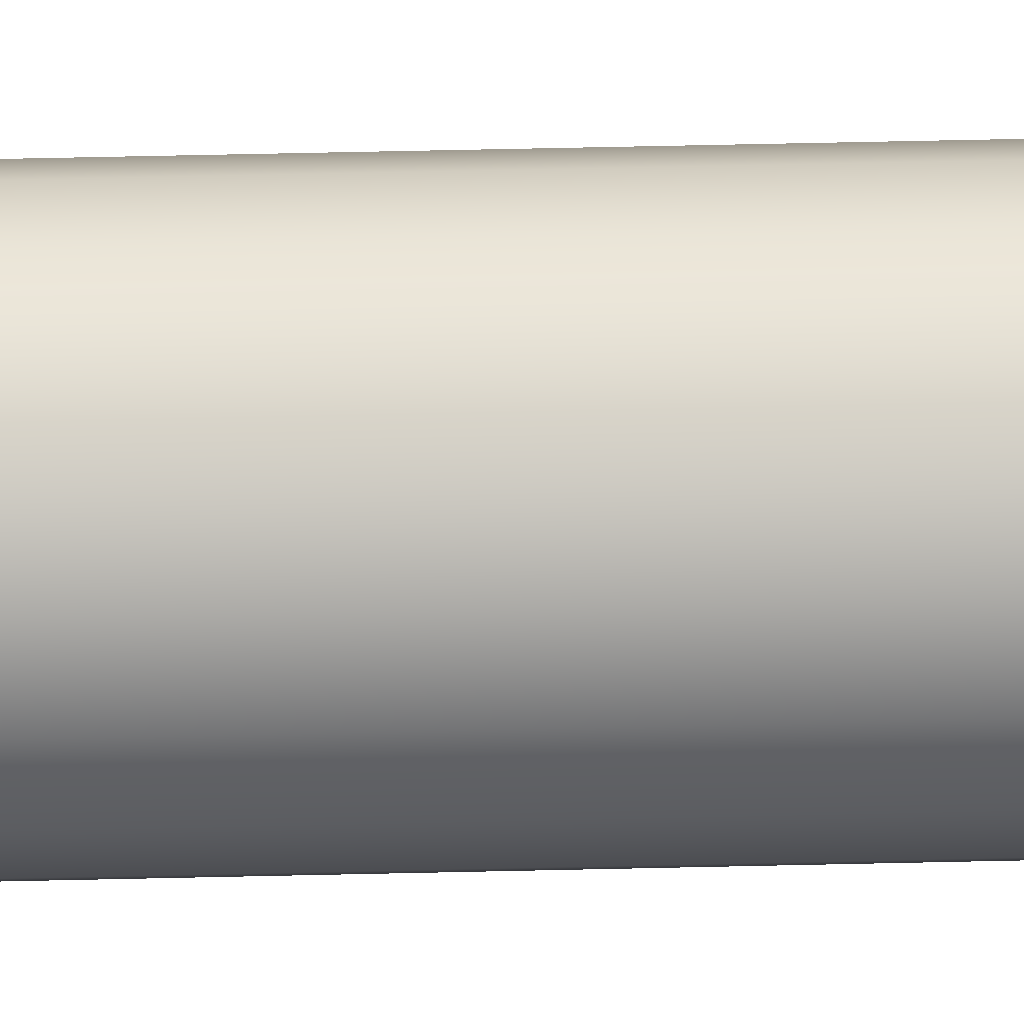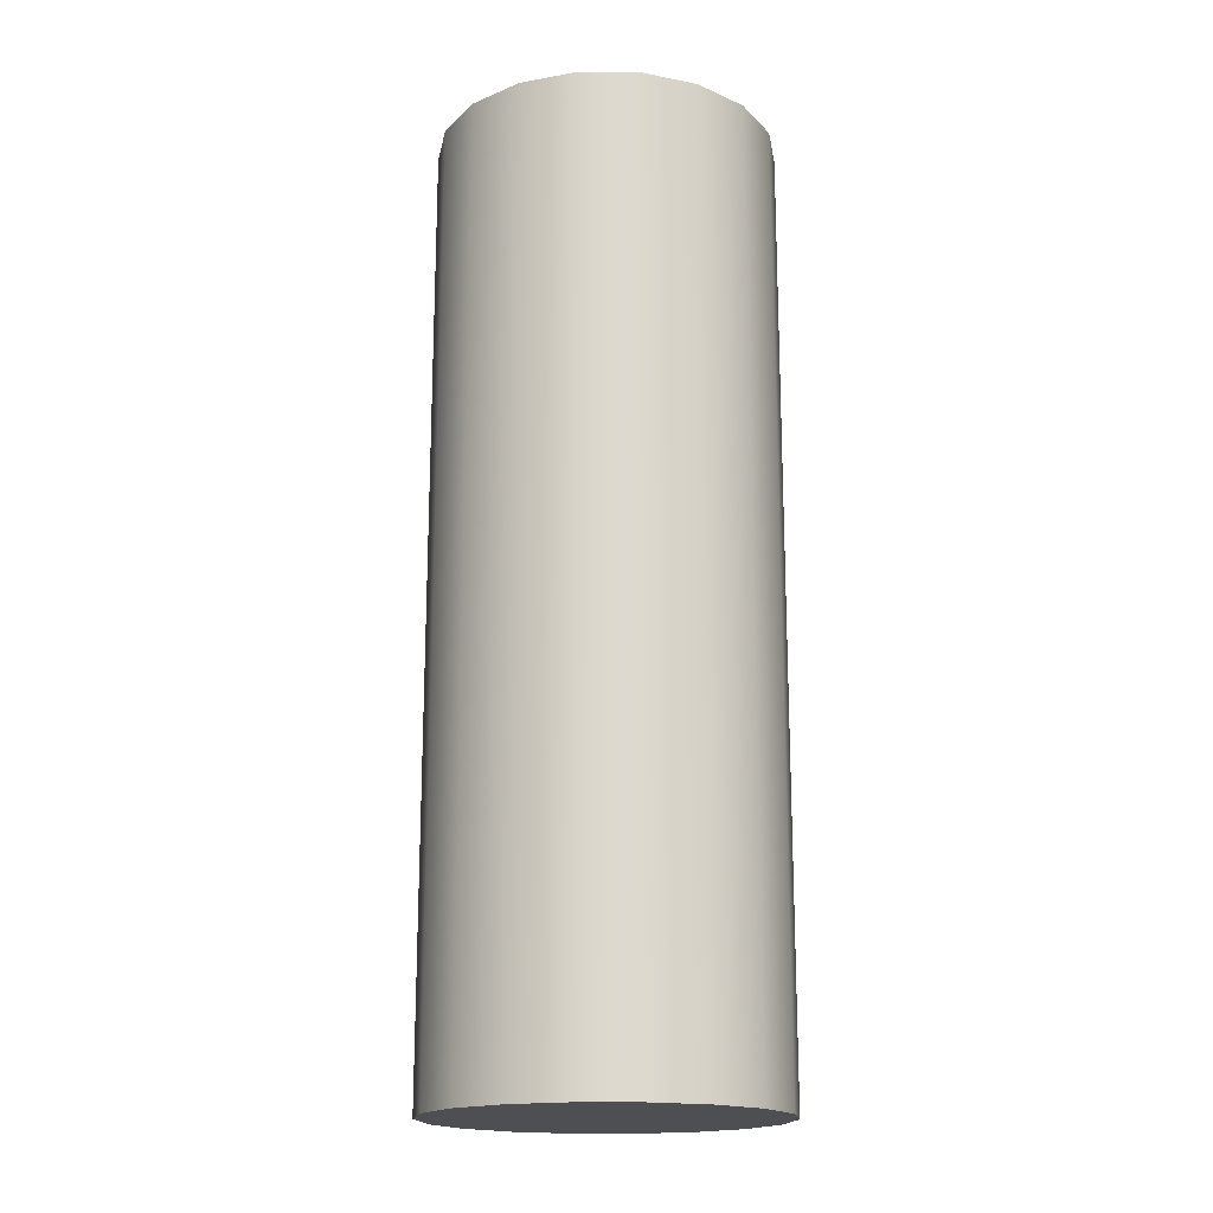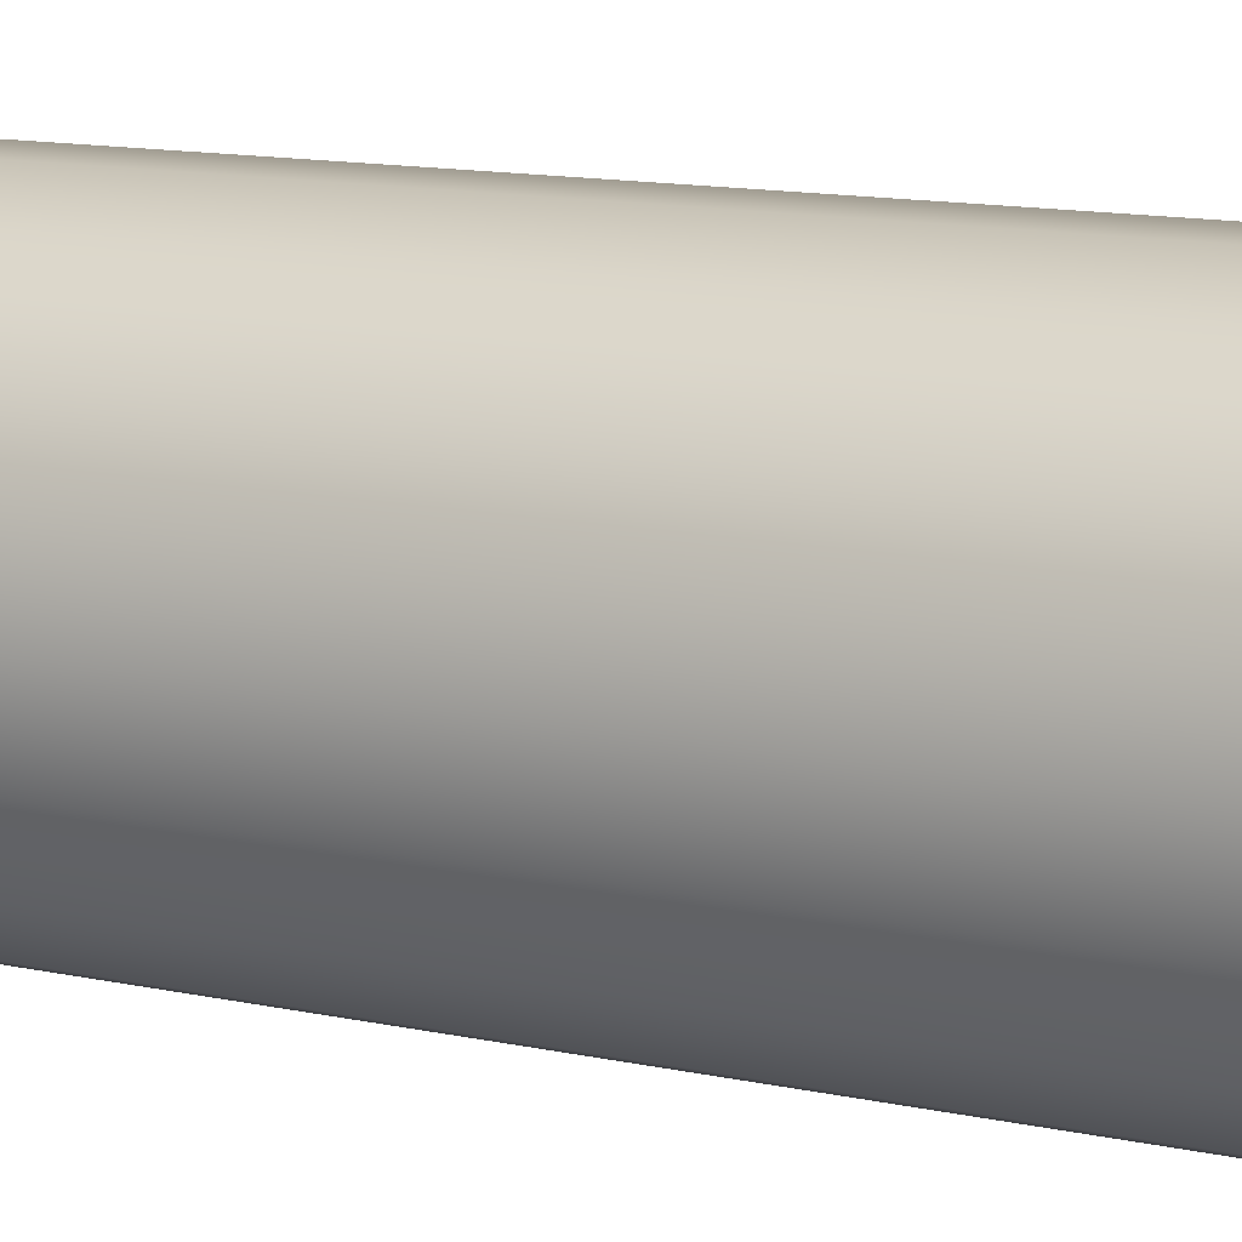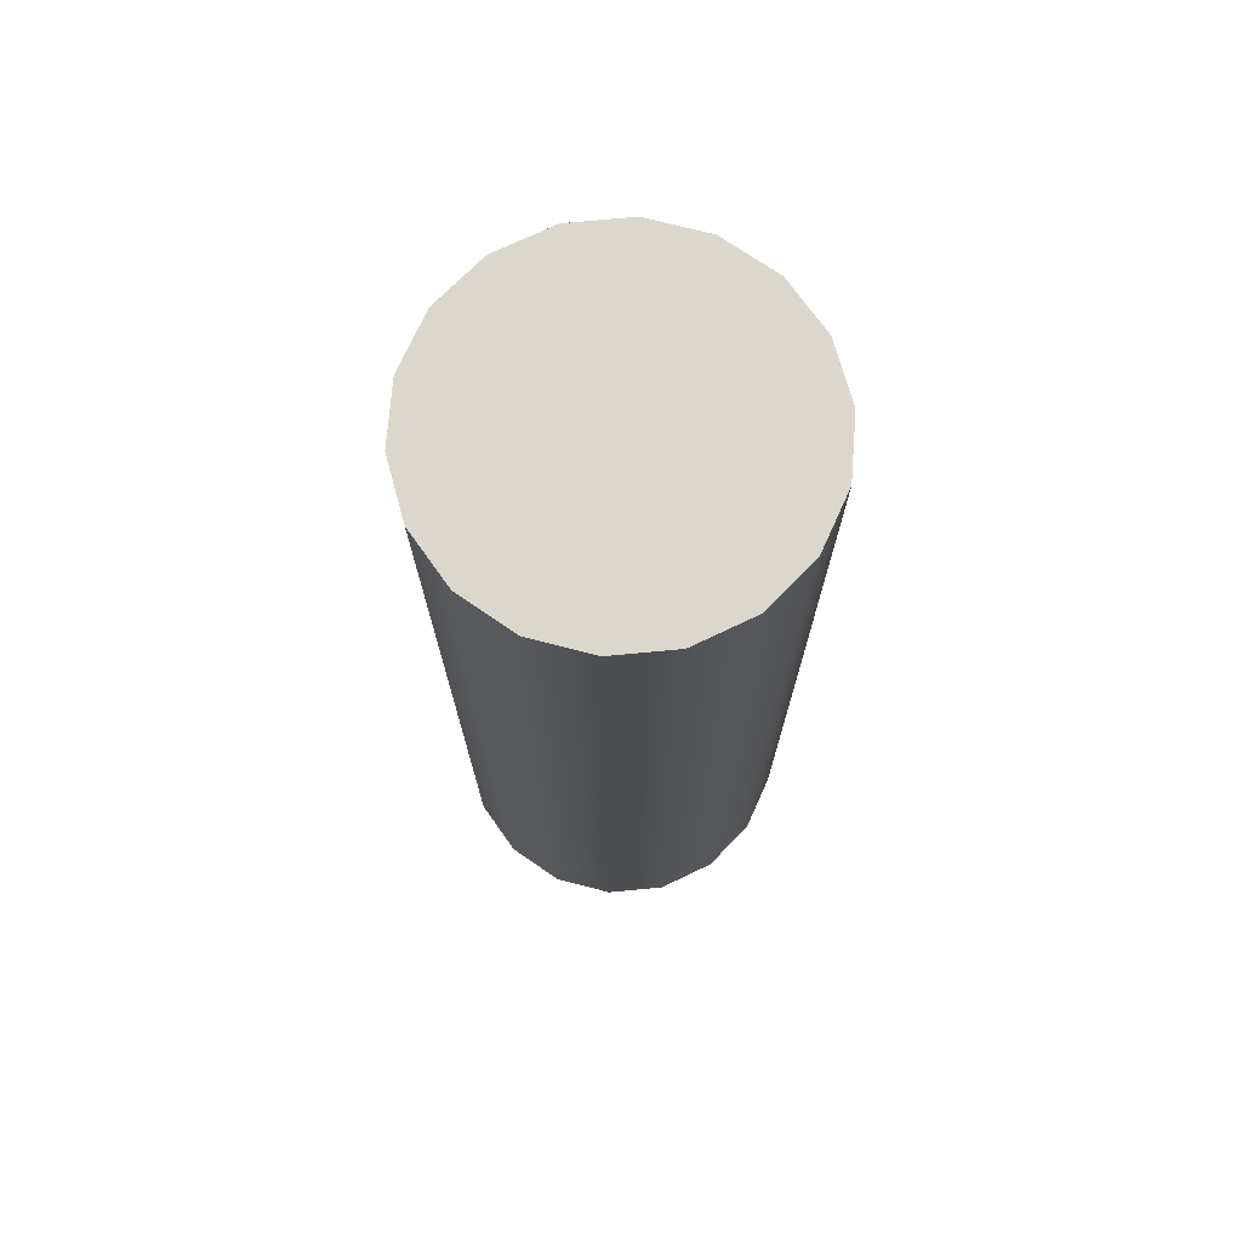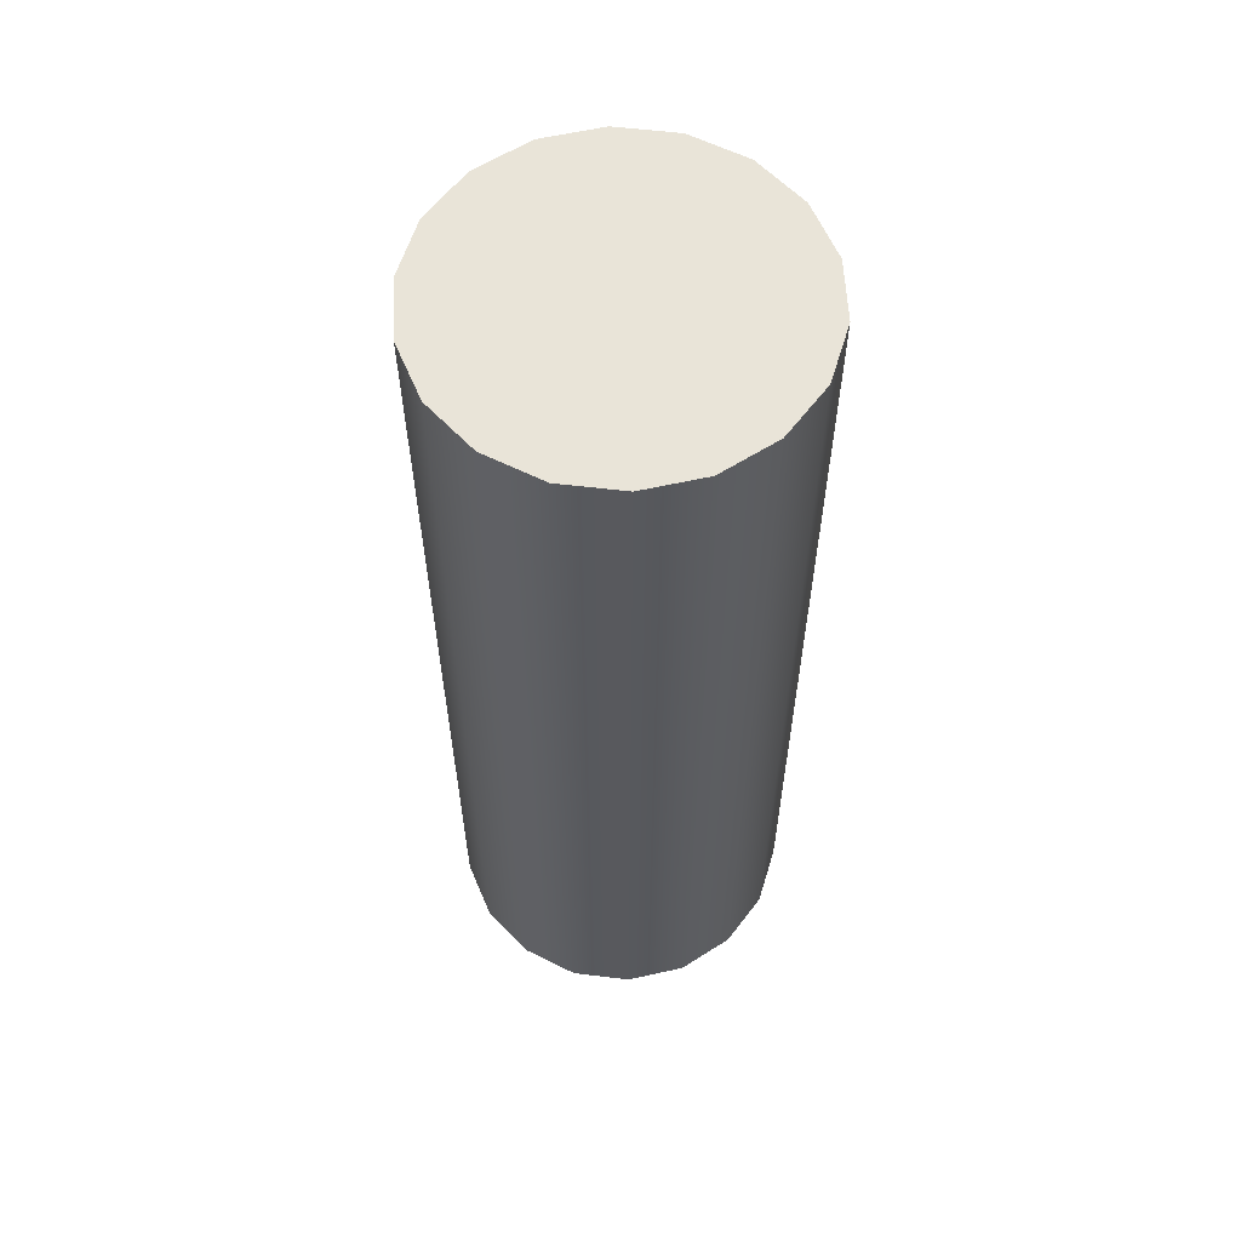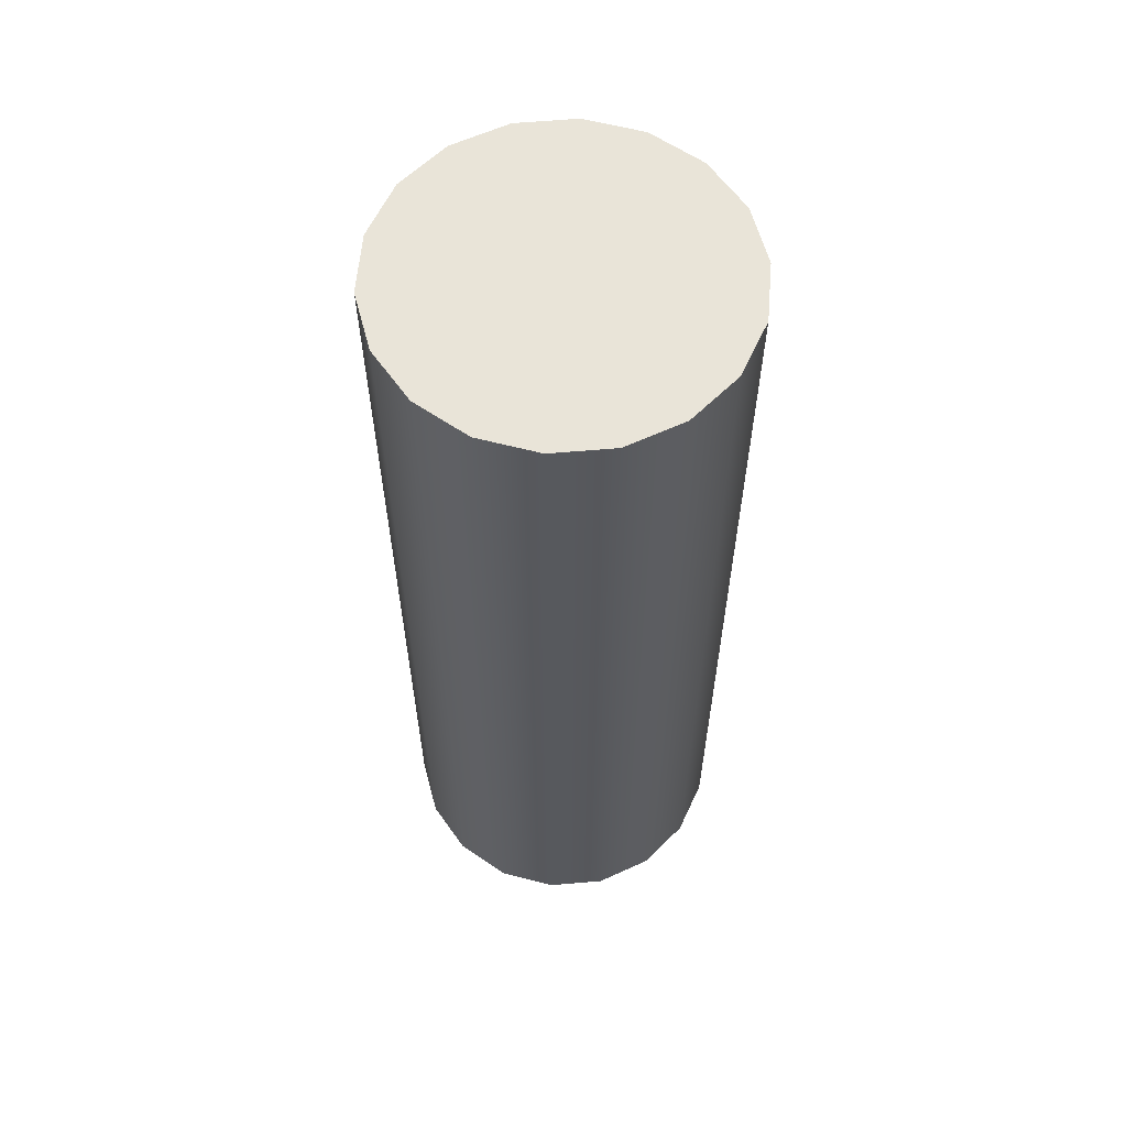
<metadata>
{"format":"obj","ext":"obj","renderer":"f3d","projection":"perspective","resolution":1024,"background":"white","views":[{"elev":74.0,"azim":-91.2,"up":"+Y"},{"elev":-17.9,"azim":-160.8,"up":"+Z"},{"elev":11.7,"azim":118.8,"up":"+Y"},{"elev":73.1,"azim":-85.5,"up":"+Z"},{"elev":59.9,"azim":-93.0,"up":"+Z"},{"elev":60.6,"azim":-145.1,"up":"+Z"}]}
</metadata>
<code>
g Cylinder001
v 0 0 0
v 0.0536 0.045 0
v 0.0658 0.0239 0
v 0.07 0 0
v 0.0122 0.0689 0
v 0.035 0.0606 0
v -0.035 0.0606 0
v -0.0122 0.0689 0
v -0.0658 0.0239 0
v -0.0536 0.045 0
v -0.0658 -0.0239 0
v -0.07 0 0
v -0.035 -0.0606 0
v -0.0536 -0.045 0
v 0.0122 -0.0689 0
v -0.0122 -0.0689 0
v 0.0536 -0.045 0
v 0.035 -0.0606 0
v 0.0658 -0.0239 0
v 0.0658 0.0239 0.3894
v 0.07 0 0.3894
v 0.0536 0.045 0.3894
v 0.035 0.0606 0.3894
v 0.0122 0.0689 0.3894
v -0.0122 0.0689 0.3894
v -0.035 0.0606 0.3894
v -0.0536 0.045 0.3894
v -0.0658 0.0239 0.3894
v -0.07 0 0.3894
v -0.0658 -0.0239 0.3894
v -0.0536 -0.045 0.3894
v -0.035 -0.0606 0.3894
v -0.0122 -0.0689 0.3894
v 0.0122 -0.0689 0.3894
v 0.035 -0.0606 0.3894
v 0.0536 -0.045 0.3894
v 0.0658 -0.0239 0.3894
v 0 0 0.3894
f 1 2 3 4
f 1 5 6 2
f 1 7 8 5
f 1 9 10 7
f 1 11 12 9
f 1 13 14 11
f 1 15 16 13
f 1 17 18 15
f 1 4 19 17
f 4 3 20 21
f 3 2 22 20
f 2 6 23 22
f 6 5 24 23
f 5 8 25 24
f 8 7 26 25
f 7 10 27 26
f 10 9 28 27
f 9 12 29 28
f 12 11 30 29
f 11 14 31 30
f 14 13 32 31
f 13 16 33 32
f 16 15 34 33
f 15 18 35 34
f 18 17 36 35
f 17 19 37 36
f 19 4 21 37
f 38 37 21 20
f 38 20 22 23
f 38 23 24 25
f 38 25 26 27
f 38 27 28 29
f 38 29 30 31
f 38 31 32 33
f 38 33 34 35
f 38 35 36 37

</code>
